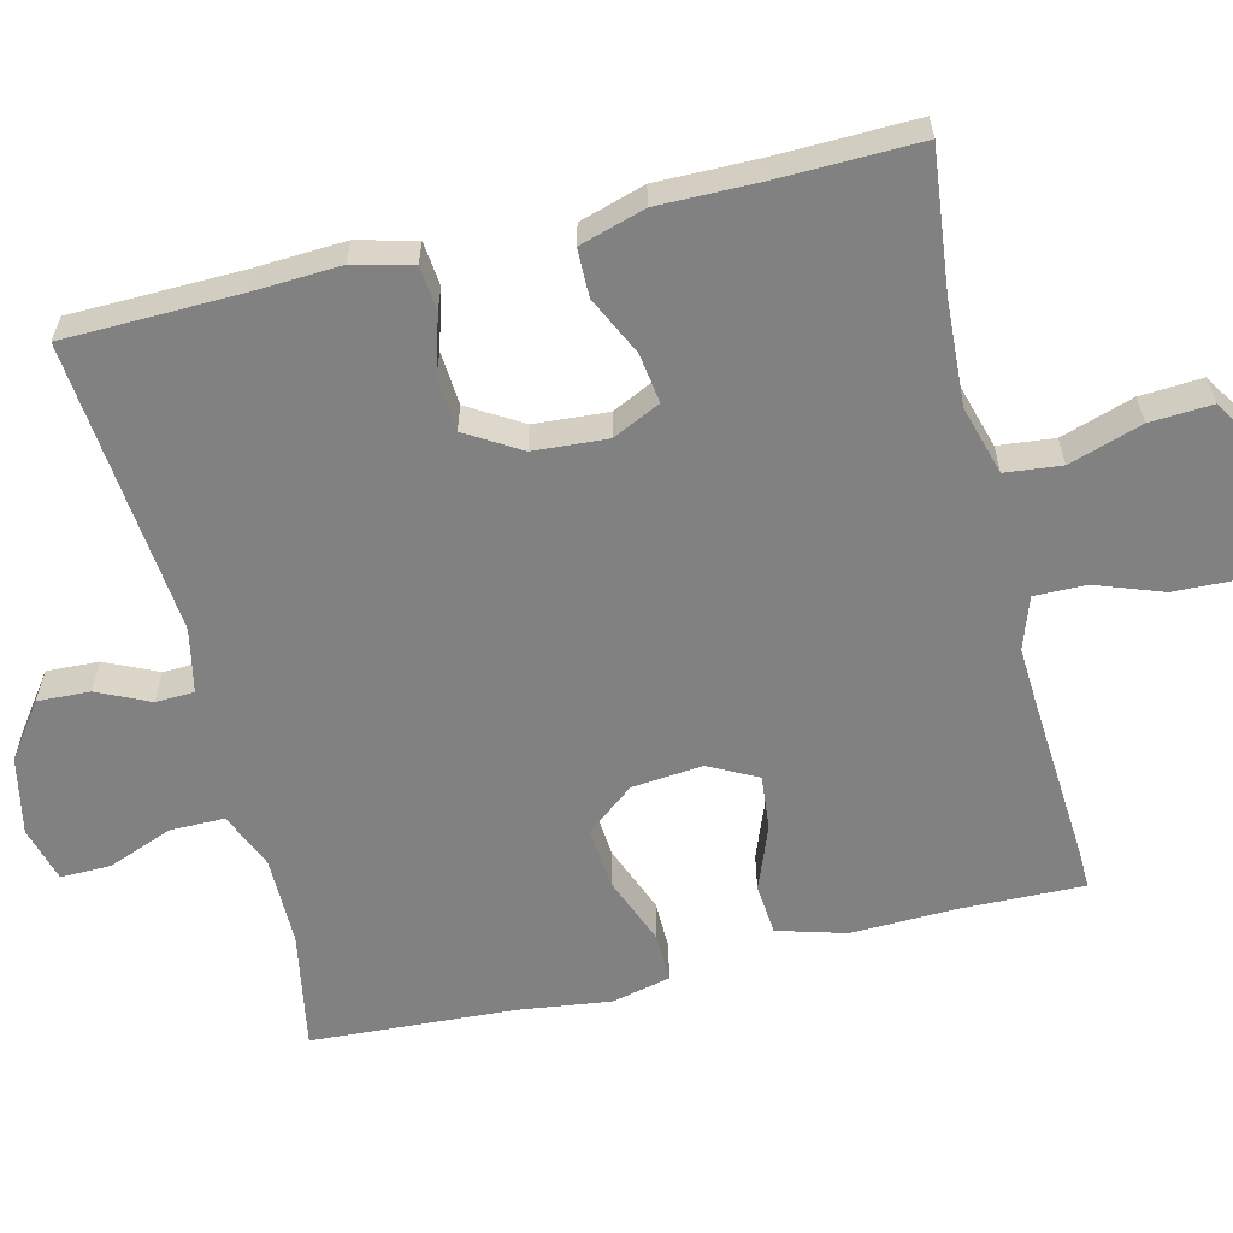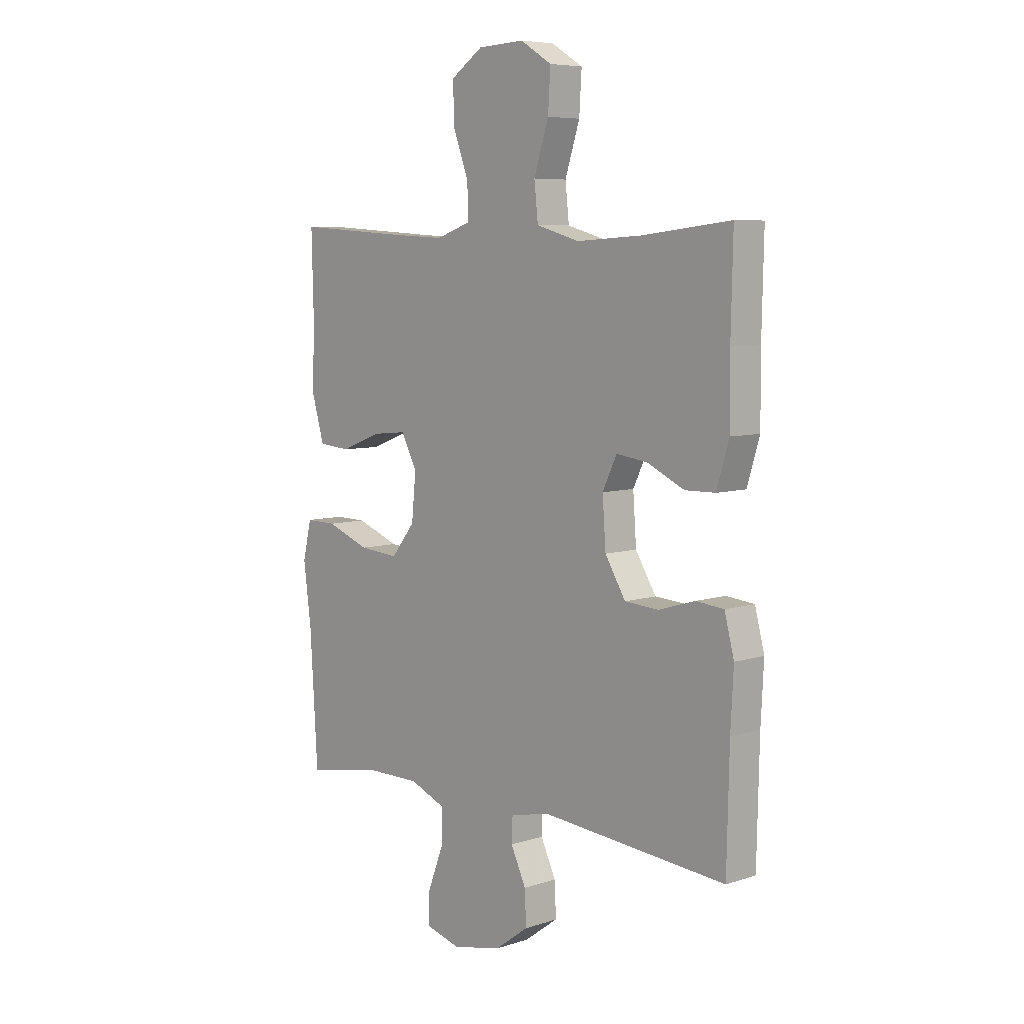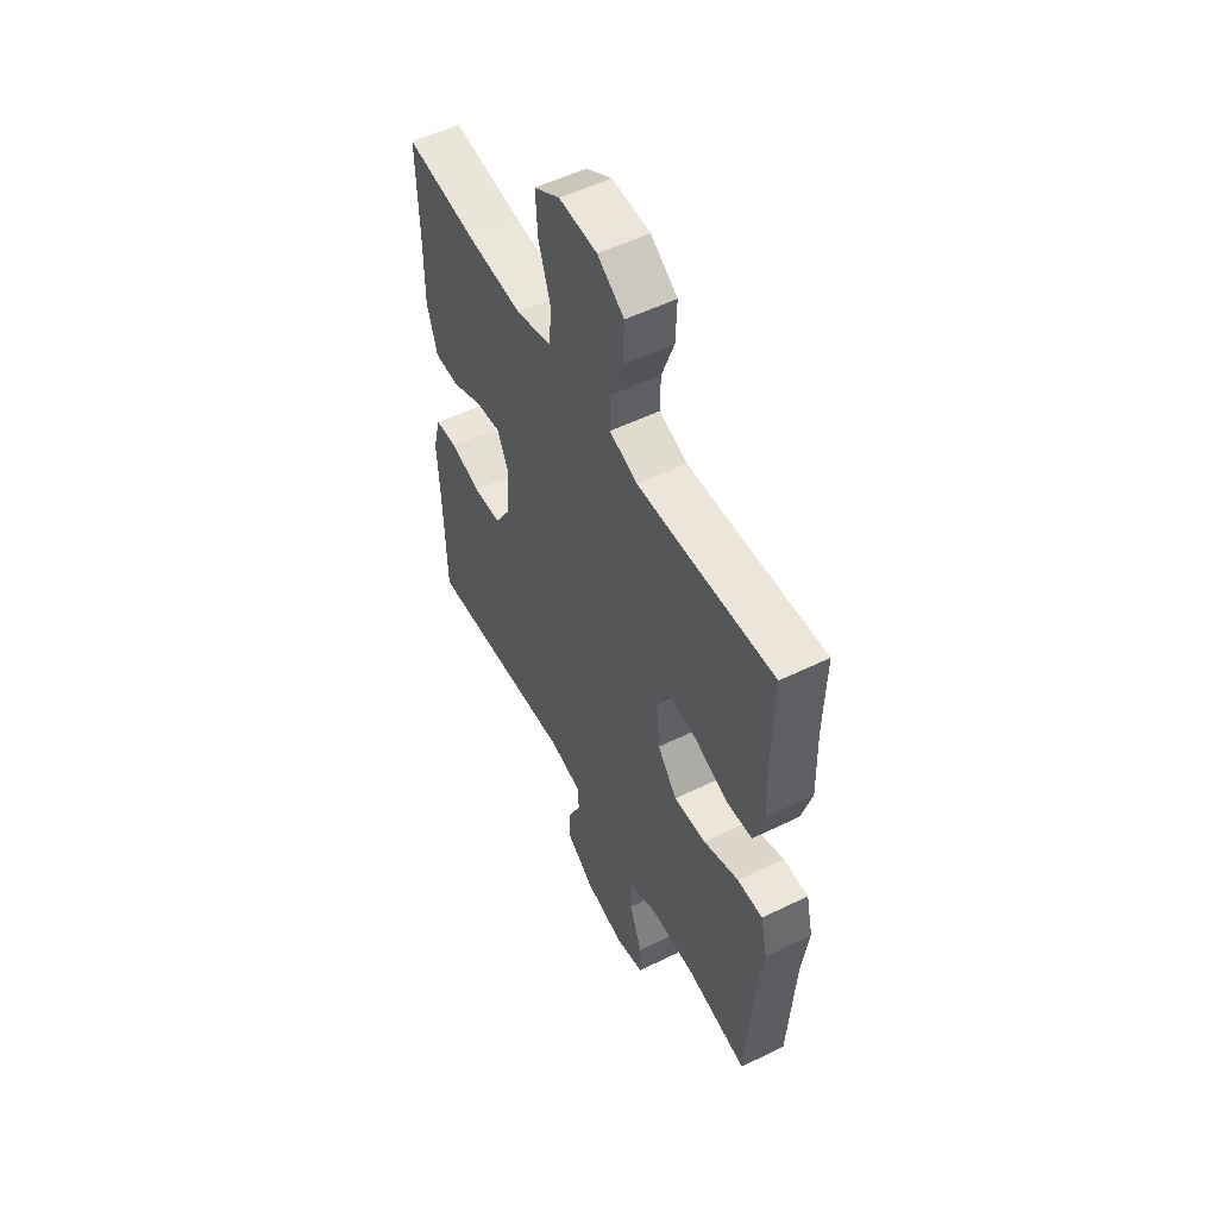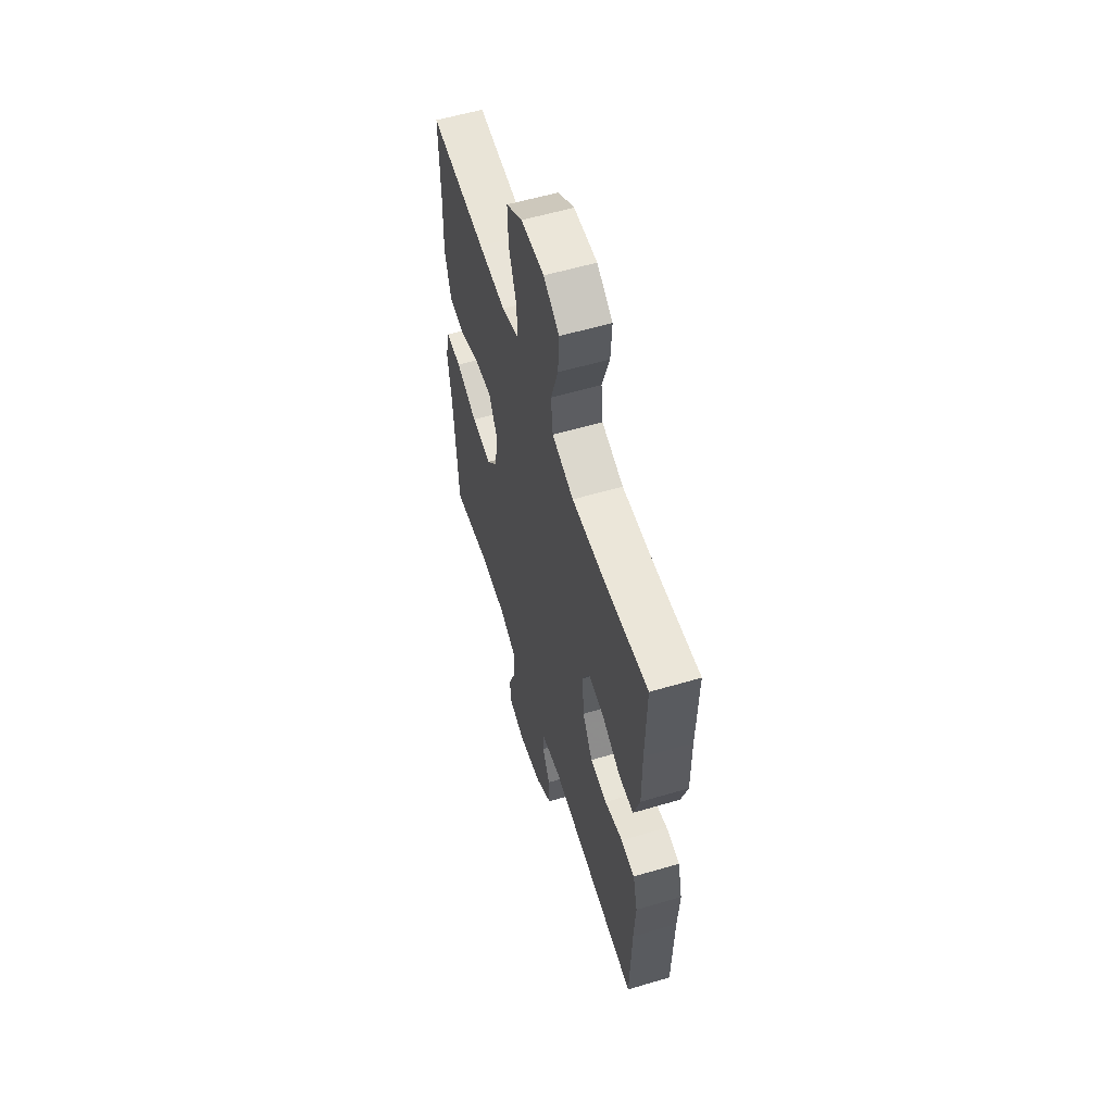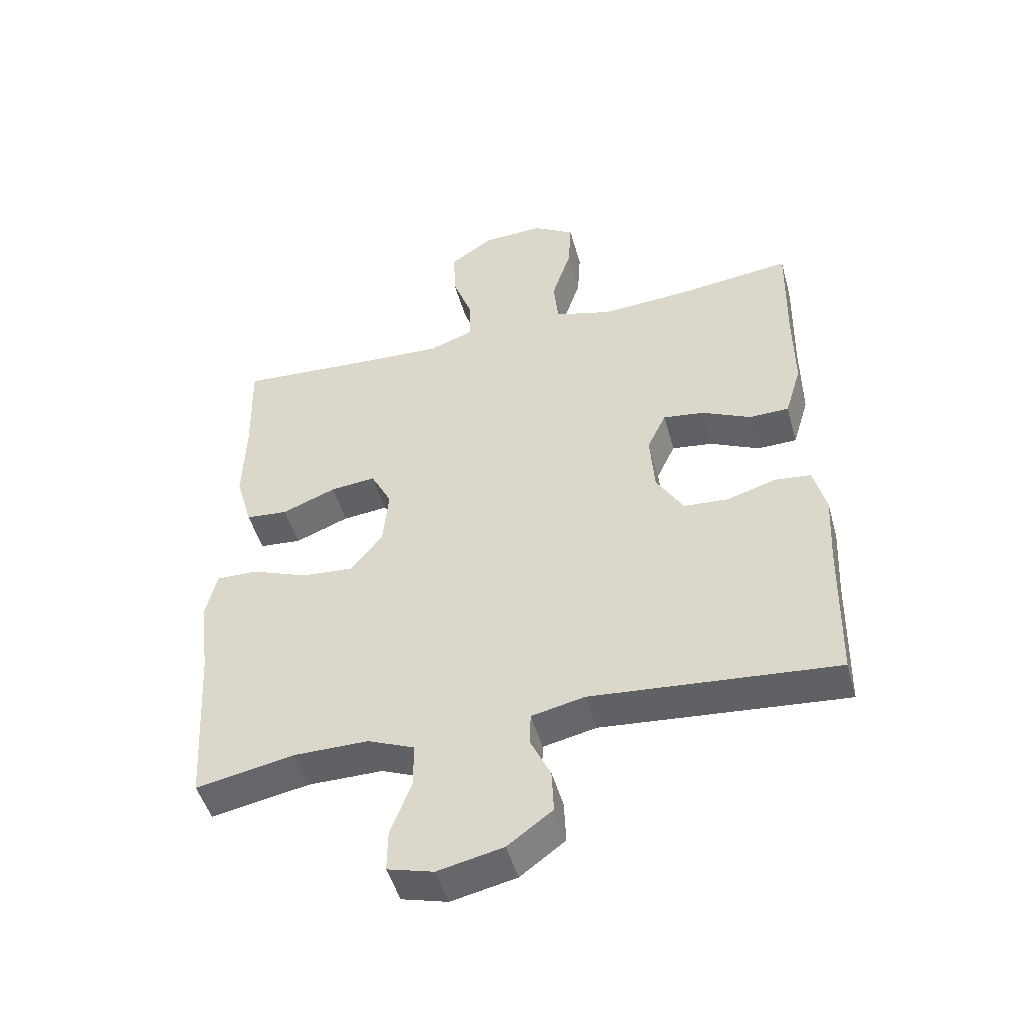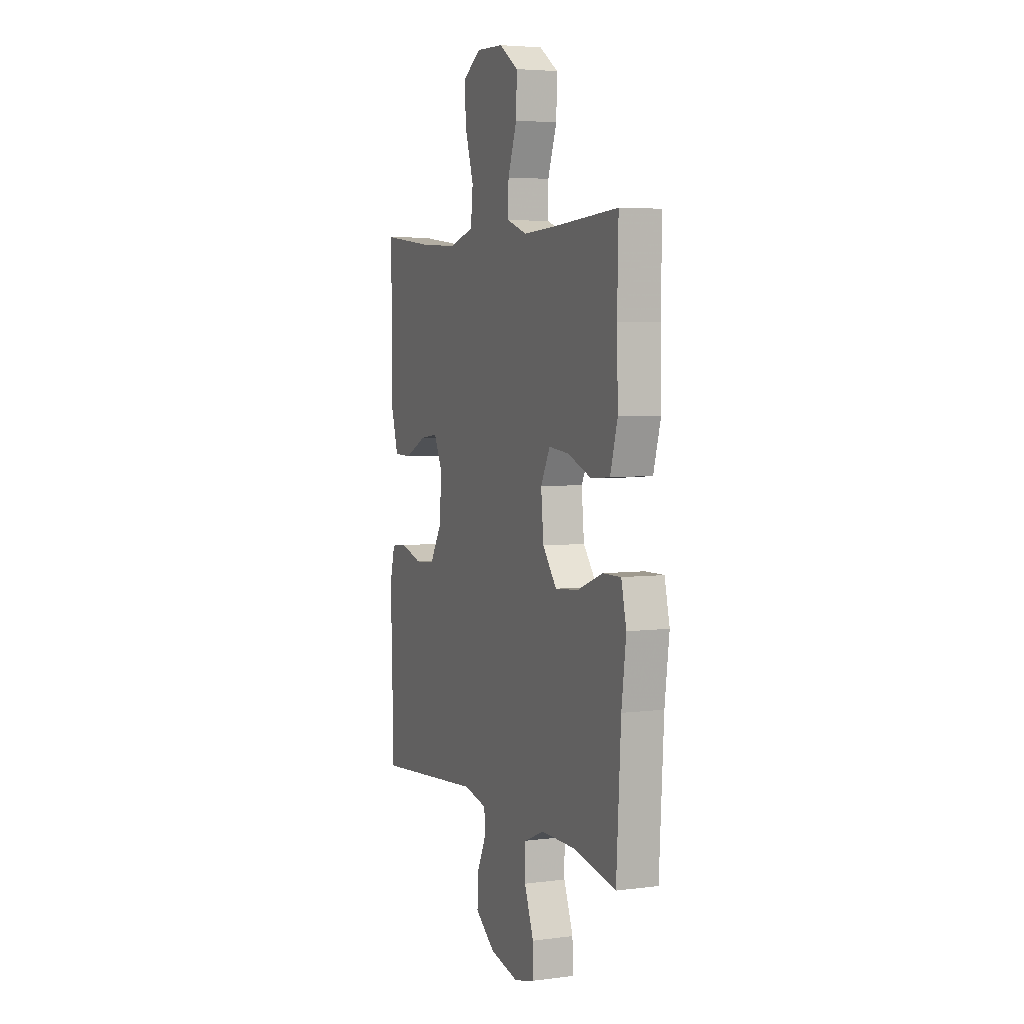
<metadata>
{"format":"obj","ext":"obj","renderer":"f3d","projection":"perspective","resolution":1024,"background":"white","views":[{"elev":-60.4,"azim":-76.2,"up":"+Y"},{"elev":6.8,"azim":-133.3,"up":"+Z"},{"elev":53.9,"azim":62.5,"up":"+Z"},{"elev":58.0,"azim":-107.0,"up":"+Z"},{"elev":-48.4,"azim":-164.5,"up":"+Z"},{"elev":4.7,"azim":67.7,"up":"+Z"}]}
</metadata>
<code>
v -0.5 0.07 0.5
v -0.316 0.07 0.479
v -0.178 0.07 0.471
v -0.087 0.07 0.497
v -0.079 0.07 0.571
v -0.11 0.07 0.667
v -0.115 0.07 0.749
v -0.049 0.07 0.79
v 0.048 0.07 0.786
v 0.116 0.07 0.74
v 0.113 0.07 0.659
v 0.081 0.07 0.571
v 0.08 0.07 0.503
v 0.152 0.07 0.478
v 0.265 0.07 0.484
v 0.5 0.07 0.5
v 0.496 0.07 0.336
v 0.5 0.07 0.2
v 0.474 0.07 0.11
v 0.407 0.07 0.104
v 0.322 0.07 0.137
v 0.25 0.07 0.144
v 0.217 0.07 0.08
v 0.226 0.07 -0.013
v 0.276 0.07 -0.076
v 0.359 0.07 -0.069
v 0.449 0.07 -0.034
v 0.514 0.07 -0.033
v 0.532 0.07 -0.11
v 0.516 0.07 -0.232
v 0.5 0.07 -0.5
v 0.344 0.07 -0.471
v 0.226 0.07 -0.471
v 0.152 0.07 -0.502
v 0.152 0.07 -0.573
v 0.185 0.07 -0.659
v 0.186 0.07 -0.725
v 0.113 0.07 -0.745
v 0.01 0.07 -0.723
v -0.061 0.07 -0.671
v -0.058 0.07 -0.602
v -0.026 0.07 -0.534
v -0.028 0.07 -0.483
v -0.112 0.07 -0.465
v -0.5 0.07 -0.5
v -0.505 0.07 -0.27
v -0.511 0.07 -0.155
v -0.491 0.07 -0.078
v -0.433 0.07 -0.072
v -0.356 0.07 -0.095
v -0.285 0.07 -0.09
v -0.242 0.07 -0.019
v -0.235 0.07 0.078
v -0.265 0.07 0.141
v -0.33 0.07 0.132
v -0.408 0.07 0.095
v -0.471 0.07 0.096
v -0.497 0.07 0.182
v -0.496 0.07 0.315
v -0.5 0 0.5
v -0.316 0 0.479
v -0.178 0 0.471
v -0.087 0 0.497
v -0.079 0 0.571
v -0.11 0 0.667
v -0.115 0 0.749
v -0.049 0 0.79
v 0.048 0 0.786
v 0.116 0 0.74
v 0.113 0 0.659
v 0.081 0 0.571
v 0.08 0 0.503
v 0.152 0 0.478
v 0.265 0 0.484
v 0.5 0 0.5
v 0.496 0 0.336
v 0.5 0 0.2
v 0.474 0 0.11
v 0.407 0 0.104
v 0.322 0 0.137
v 0.25 0 0.144
v 0.217 0 0.08
v 0.226 0 -0.013
v 0.276 0 -0.076
v 0.359 0 -0.069
v 0.449 0 -0.034
v 0.514 0 -0.033
v 0.532 0 -0.11
v 0.516 0 -0.232
v 0.5 0 -0.5
v 0.344 0 -0.471
v 0.226 0 -0.471
v 0.152 0 -0.502
v 0.152 0 -0.573
v 0.185 0 -0.659
v 0.186 0 -0.725
v 0.113 0 -0.745
v 0.01 0 -0.723
v -0.061 0 -0.671
v -0.058 0 -0.602
v -0.026 0 -0.534
v -0.028 0 -0.483
v -0.112 0 -0.465
v -0.5 0 -0.5
v -0.505 0 -0.27
v -0.511 0 -0.155
v -0.491 0 -0.078
v -0.433 0 -0.072
v -0.356 0 -0.095
v -0.285 0 -0.09
v -0.242 0 -0.019
v -0.235 0 0.078
v -0.265 0 0.141
v -0.33 0 0.132
v -0.408 0 0.095
v -0.471 0 0.096
v -0.497 0 0.182
v -0.496 0 0.315
f 56 57 58 59
f 55 56 59 1
f 54 55 1 2
f 53 54 2 3
f 52 53 3 4
f 47 48 49 50
f 46 47 50 51
f 44 45 46 51
f 43 44 51 52
f 39 40 41 42
f 39 42 43
f 38 39 43
f 35 36 37 38
f 34 35 38 43
f 33 34 43 52
f 30 31 32
f 26 27 28 29
f 25 26 29 30
f 18 19 20 21
f 17 18 21 22
f 15 16 17 22
f 14 15 22 23
f 9 10 11 12
f 9 12 13
f 8 9 13
f 5 6 7 8
f 4 5 8 13
f 25 30 32 33
f 24 25 33 52
f 14 23 24 52
f 4 13 14 52
f 118 117 116 115
f 60 118 115 114
f 61 60 114 113
f 62 61 113 112
f 63 62 112 111
f 109 108 107 106
f 110 109 106 105
f 110 105 104 103
f 111 110 103 102
f 101 100 99 98
f 102 101 98
f 102 98 97
f 97 96 95 94
f 102 97 94 93
f 111 102 93 92
f 91 90 89
f 88 87 86 85
f 89 88 85 84
f 80 79 78 77
f 81 80 77 76
f 81 76 75 74
f 82 81 74 73
f 71 70 69 68
f 72 71 68
f 72 68 67
f 67 66 65 64
f 72 67 64 63
f 92 91 89 84
f 111 92 84 83
f 111 83 82 73
f 111 73 72 63
f 1 60 61 2
f 2 61 62 3
f 3 62 63 4
f 4 63 64 5
f 5 64 65 6
f 6 65 66 7
f 7 66 67 8
f 8 67 68 9
f 9 68 69 10
f 10 69 70 11
f 11 70 71 12
f 12 71 72 13
f 13 72 73 14
f 14 73 74 15
f 15 74 75 16
f 16 75 76 17
f 17 76 77 18
f 18 77 78 19
f 19 78 79 20
f 20 79 80 21
f 21 80 81 22
f 22 81 82 23
f 23 82 83 24
f 24 83 84 25
f 25 84 85 26
f 26 85 86 27
f 27 86 87 28
f 28 87 88 29
f 29 88 89 30
f 30 89 90 31
f 31 90 91 32
f 32 91 92 33
f 33 92 93 34
f 34 93 94 35
f 35 94 95 36
f 36 95 96 37
f 37 96 97 38
f 38 97 98 39
f 39 98 99 40
f 40 99 100 41
f 41 100 101 42
f 42 101 102 43
f 43 102 103 44
f 44 103 104 45
f 45 104 105 46
f 46 105 106 47
f 47 106 107 48
f 48 107 108 49
f 49 108 109 50
f 50 109 110 51
f 51 110 111 52
f 52 111 112 53
f 53 112 113 54
f 54 113 114 55
f 55 114 115 56
f 56 115 116 57
f 57 116 117 58
f 58 117 118 59
f 59 118 60 1

</code>
